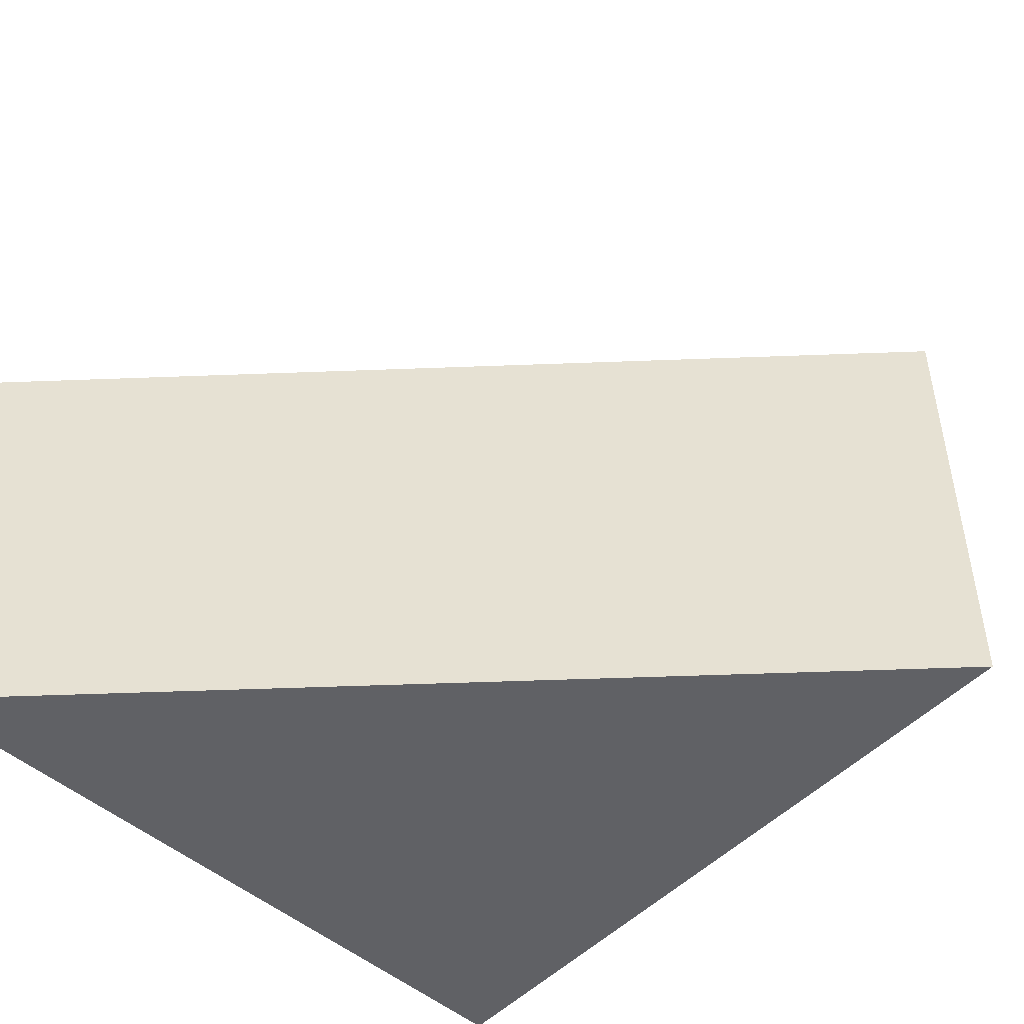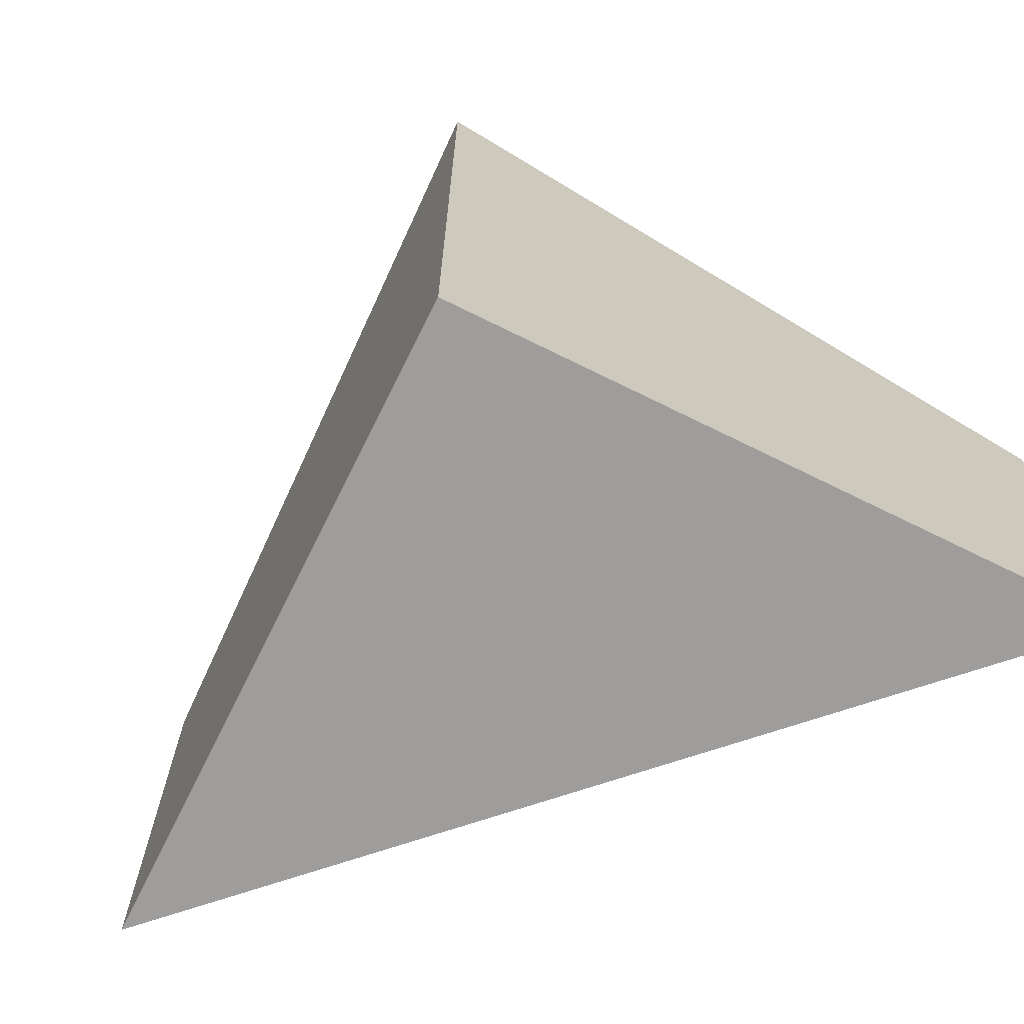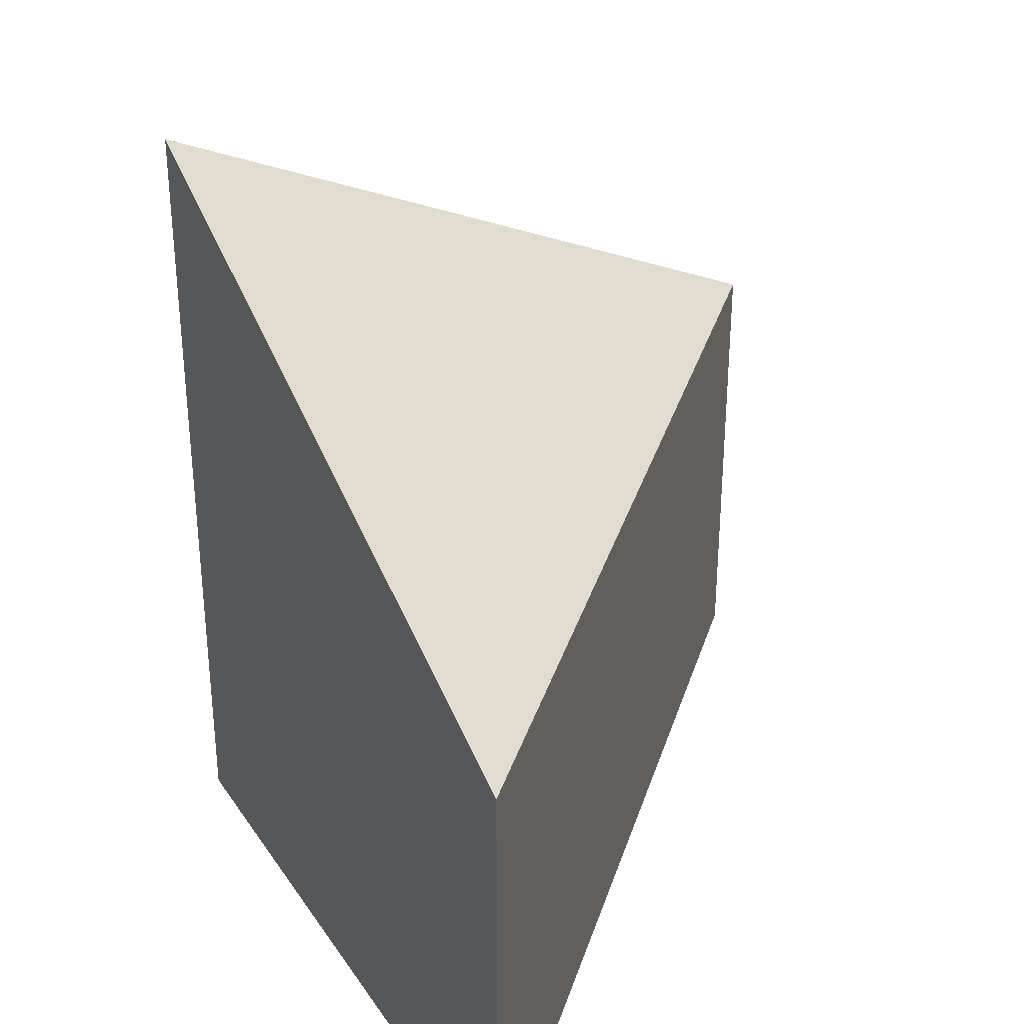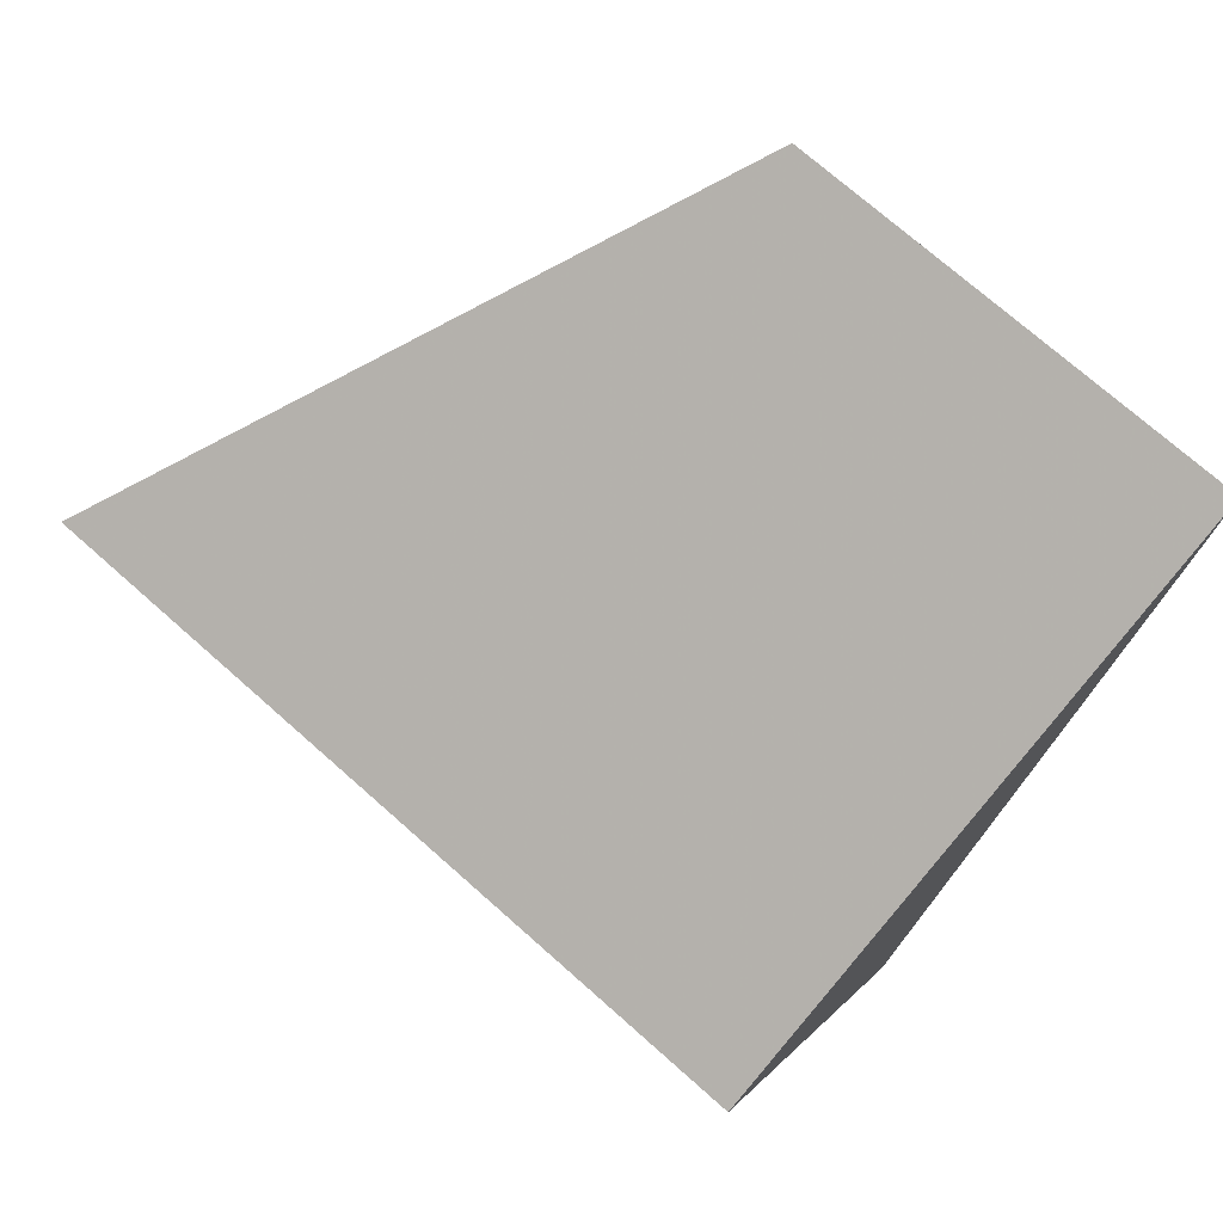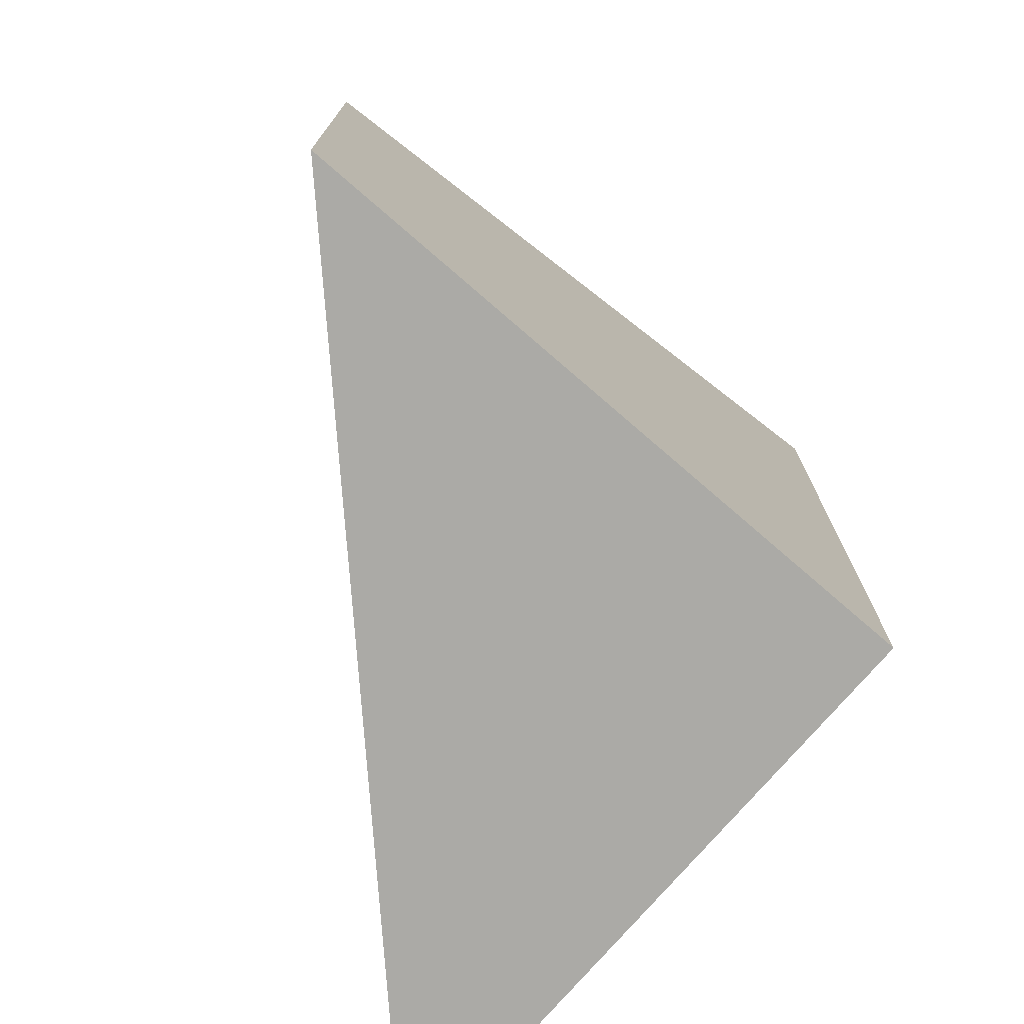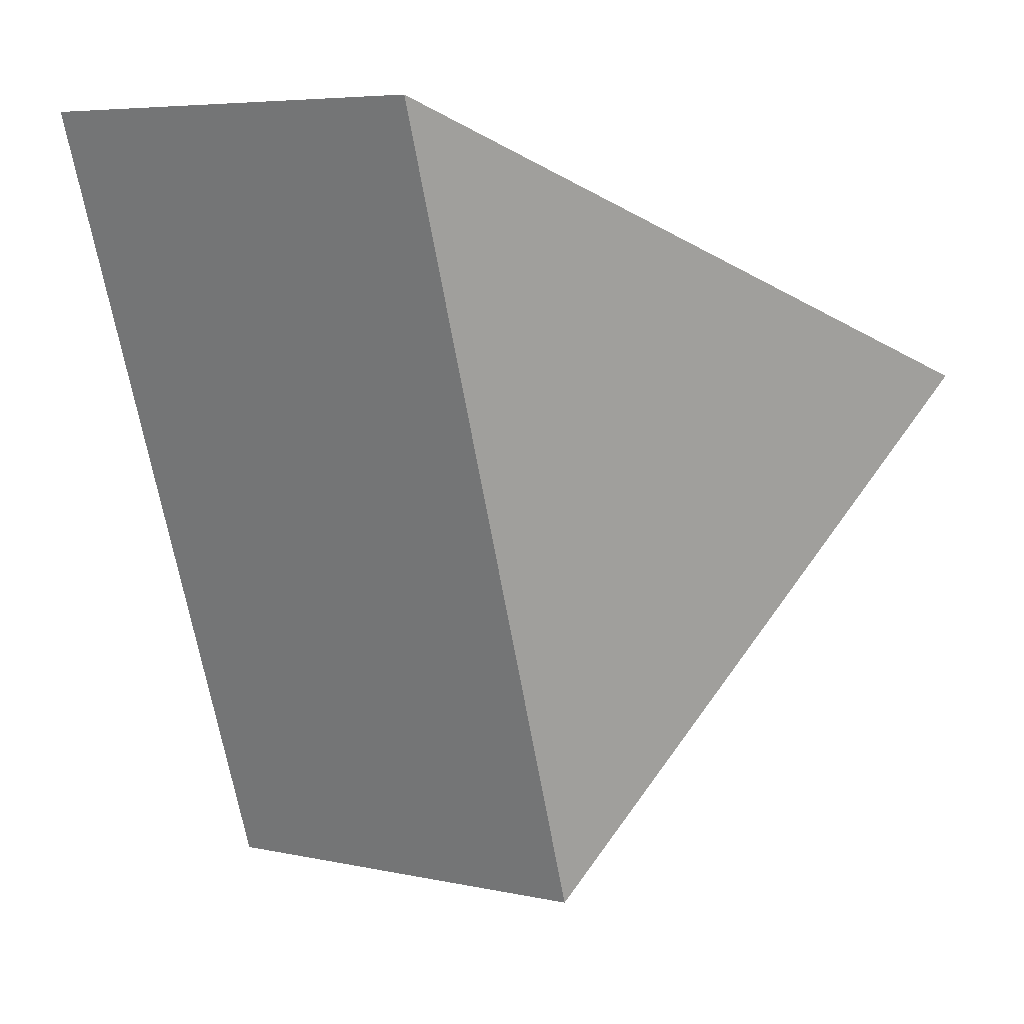
<metadata>
{"format":"obj","ext":"obj","renderer":"f3d","projection":"perspective","resolution":1024,"background":"white","views":[{"elev":-50.2,"azim":111.4,"up":"+Y"},{"elev":-70.6,"azim":-52.4,"up":"+Y"},{"elev":33.5,"azim":35.3,"up":"+Y"},{"elev":73.4,"azim":-48.5,"up":"+Z"},{"elev":-75.8,"azim":-156.9,"up":"+Y"},{"elev":6.1,"azim":122.9,"up":"+Z"}]}
</metadata>
<code>
v 1.817 -0.04664 0.5398
v 1.848 -0.08173 0.4762
v 1.848 -0.1311 0.4762
v 1.817 -0.1311 0.5398
v 1.817 -0.1311 0.5398
v 1.848 -0.1311 0.4762
v 1.881 -0.1311 0.571
v 1.881 -0.08173 0.571
v 1.817 -0.04664 0.5398
v 1.817 -0.1311 0.5398
v 1.881 -0.1311 0.571
v 1.881 -0.08173 0.571
v 1.848 -0.08173 0.4762
v 1.817 -0.04664 0.5398
v 1.848 -0.08173 0.4762
v 1.881 -0.08173 0.571
v 1.881 -0.1311 0.571
v 1.848 -0.1311 0.4762
f 1 2 3
f 1 3 4
f 5 6 7
f 8 9 10
f 8 10 11
f 12 13 14
f 15 16 17
f 15 17 18

</code>
